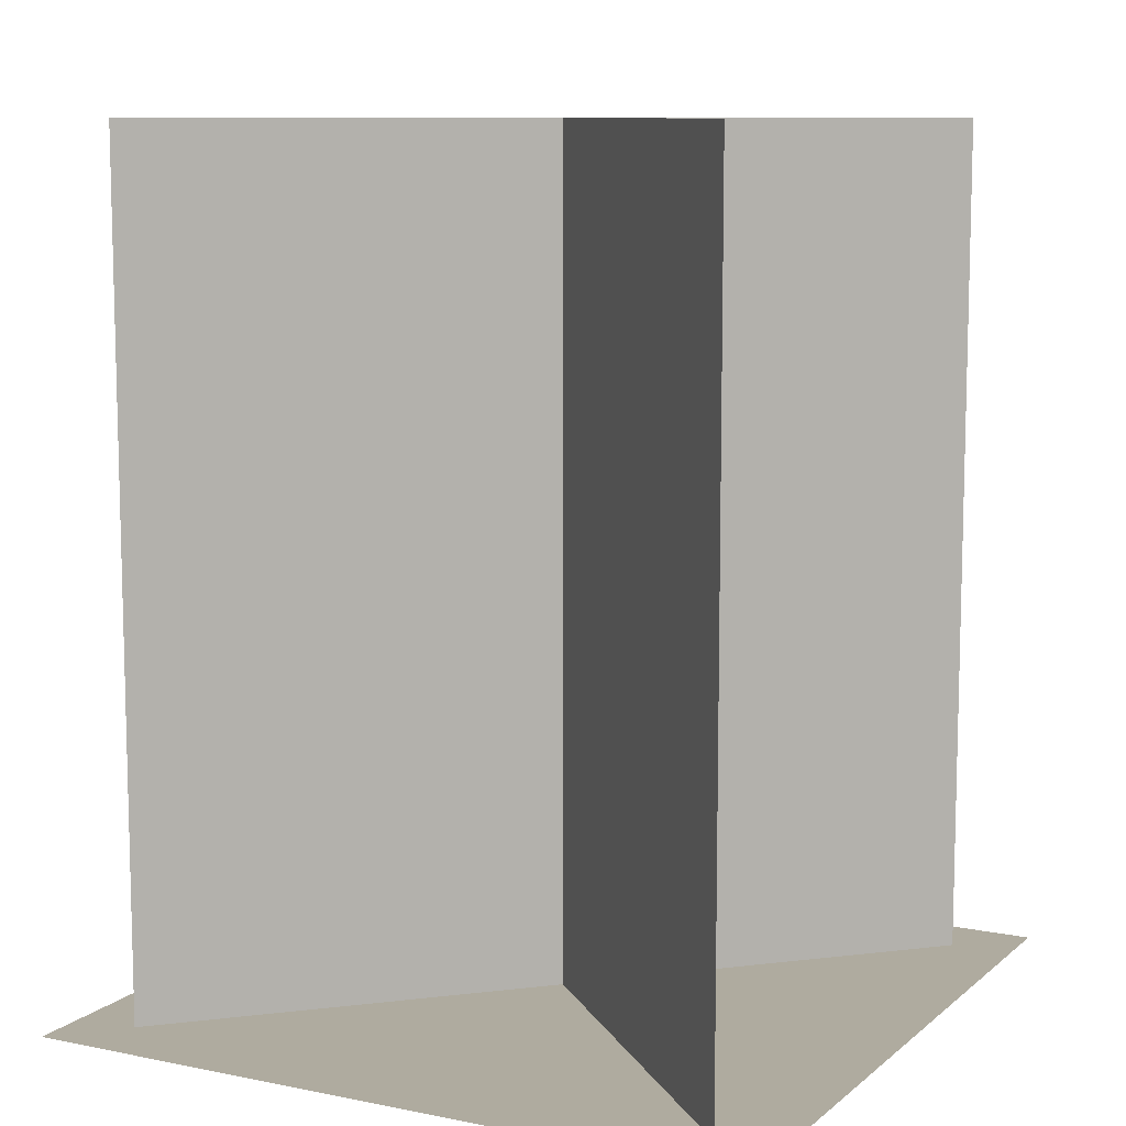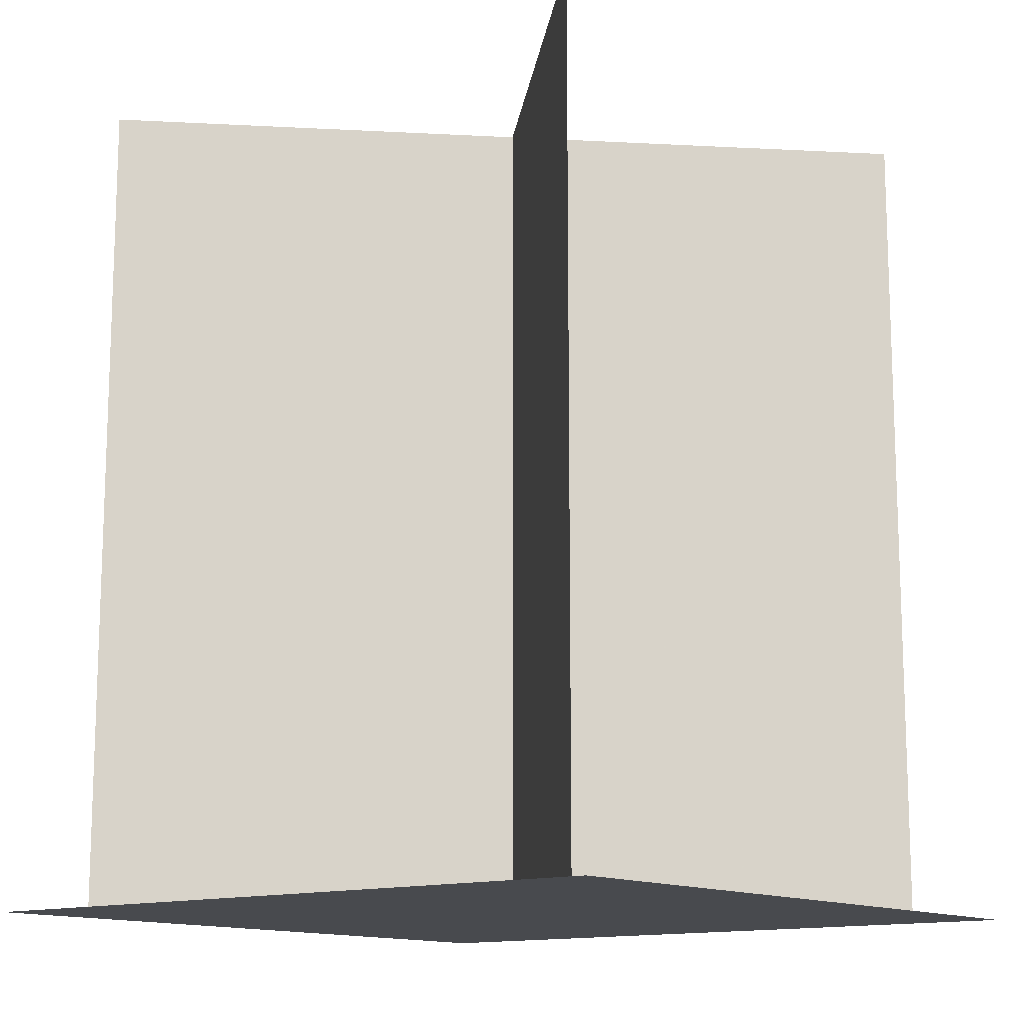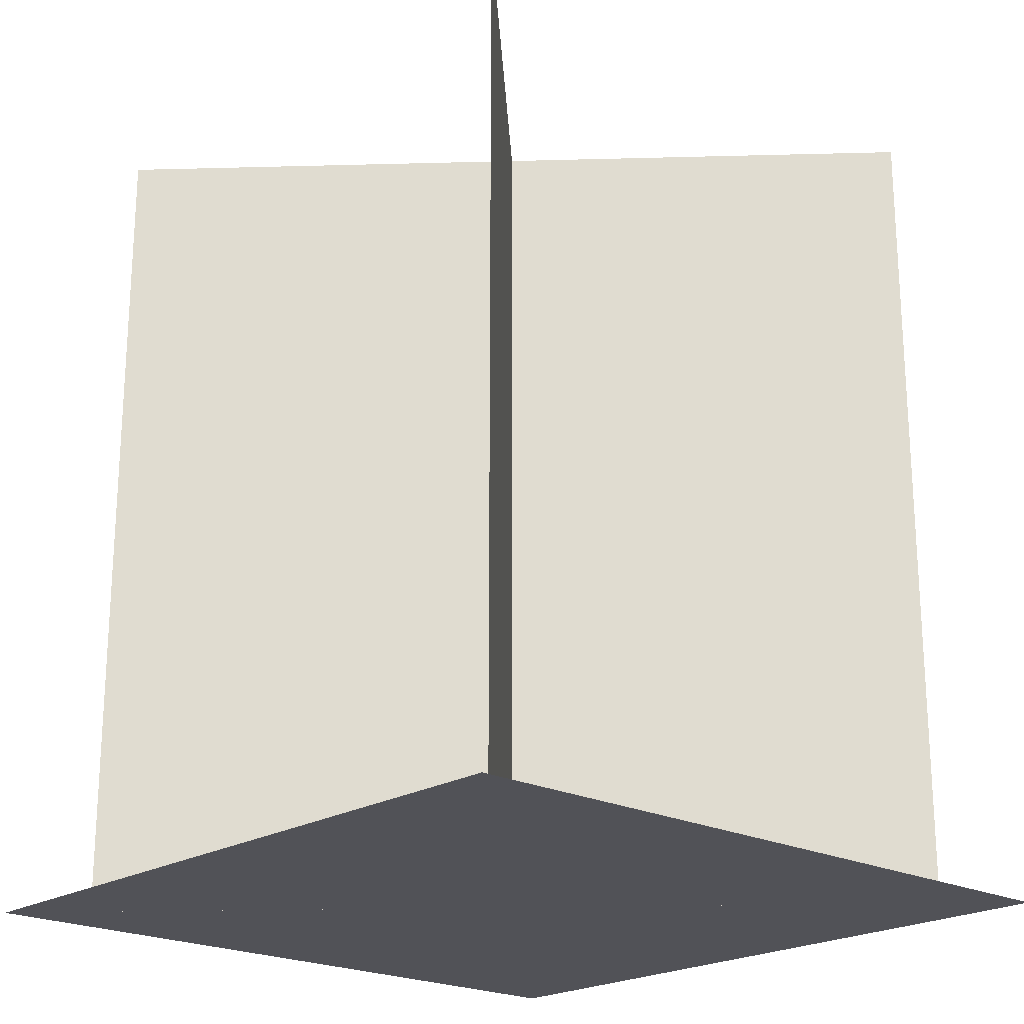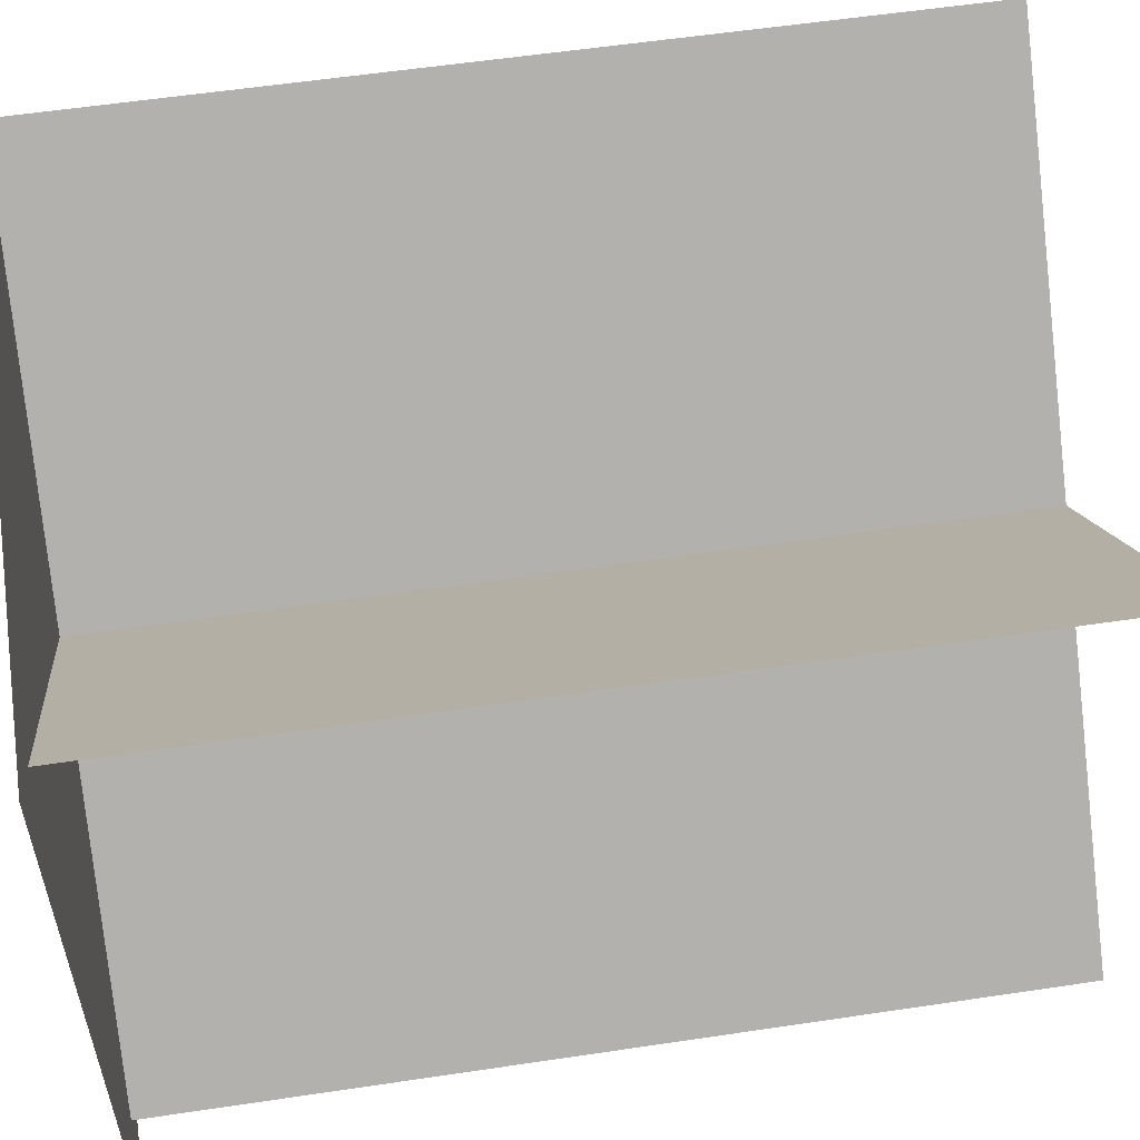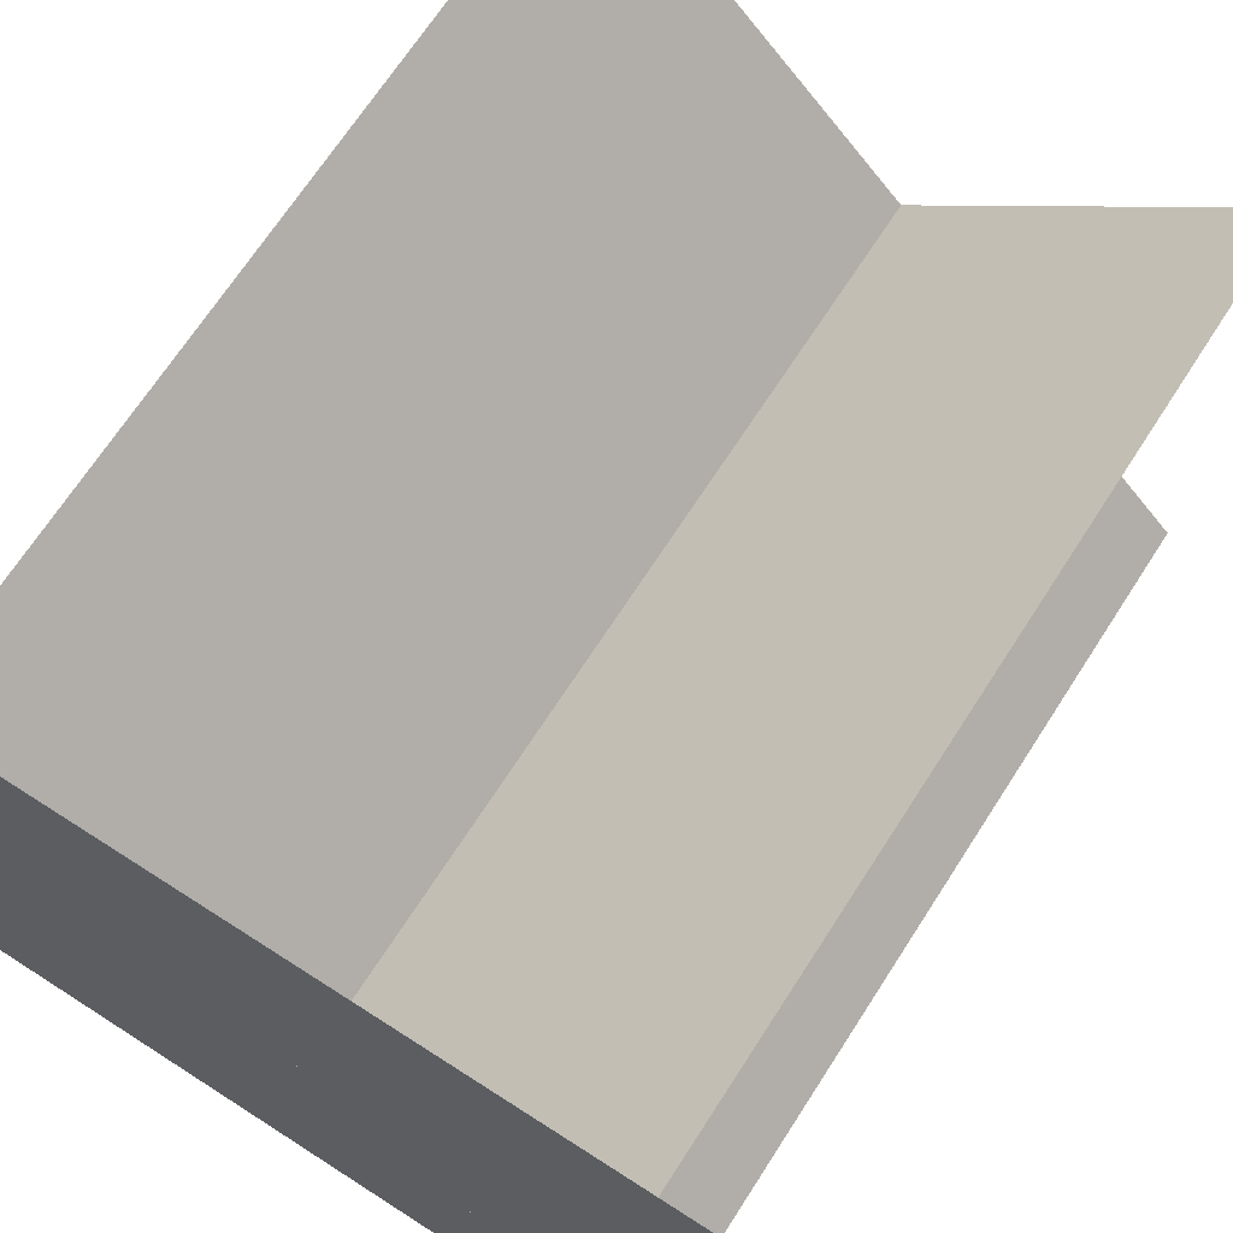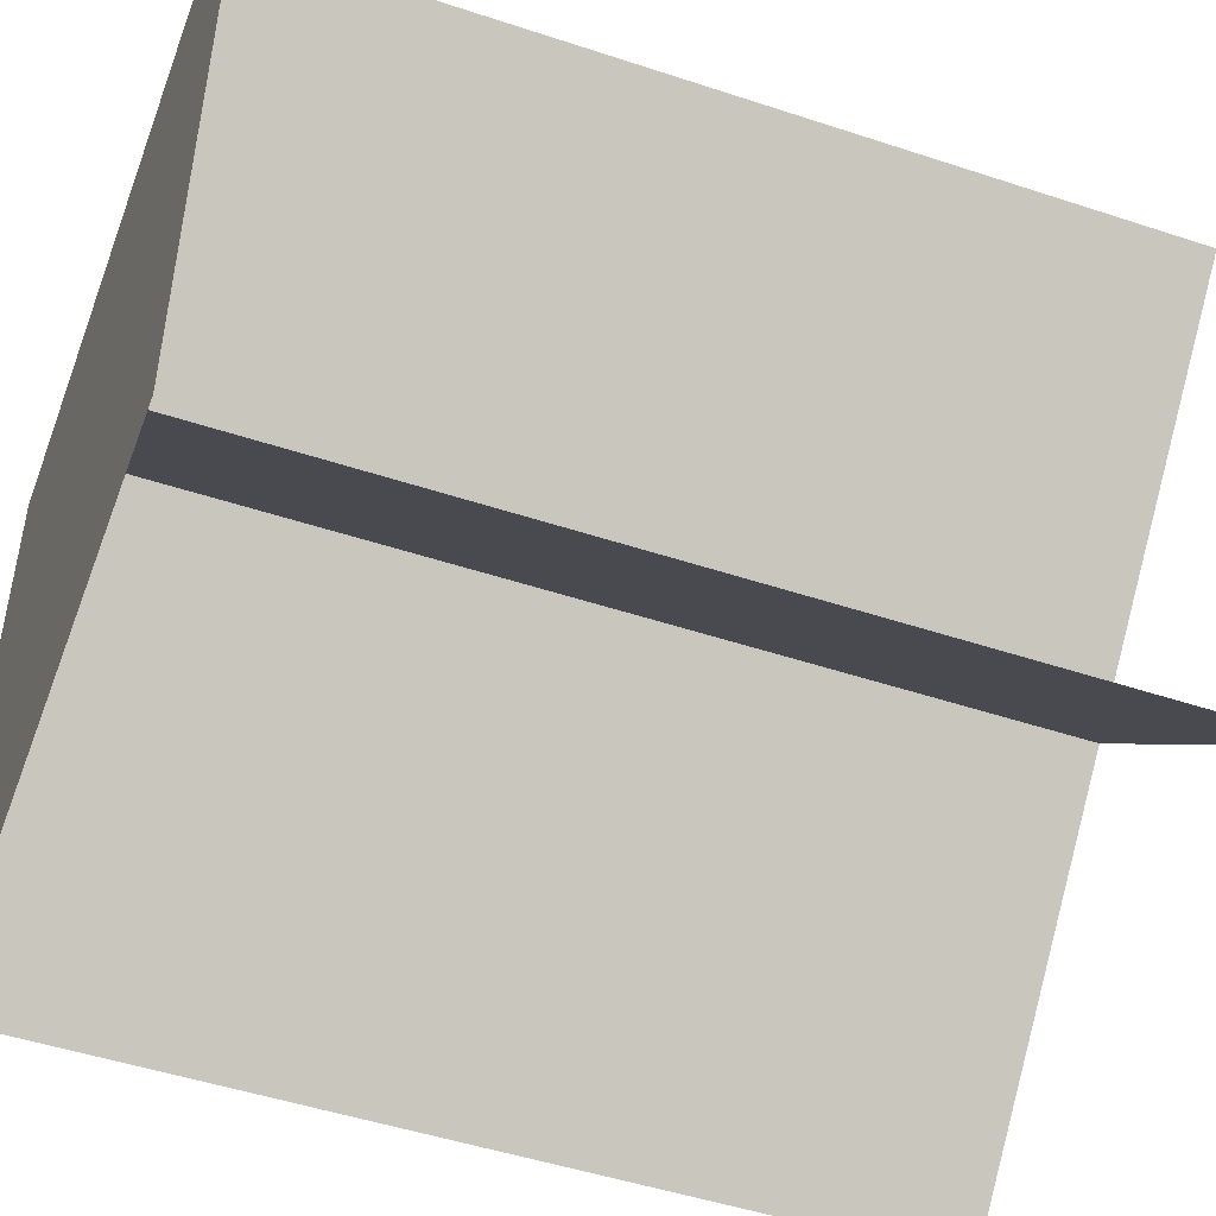
<metadata>
{"format":"obj","ext":"obj","renderer":"f3d","projection":"perspective","resolution":1024,"background":"white","views":[{"elev":9.6,"azim":-152.3,"up":"+Y"},{"elev":-13.2,"azim":-51.8,"up":"+Y"},{"elev":-21.4,"azim":47.7,"up":"+Y"},{"elev":56.5,"azim":81.1,"up":"+Z"},{"elev":68.9,"azim":32.8,"up":"+Z"},{"elev":-48.9,"azim":69.8,"up":"+Z"}]}
</metadata>
<code>
o 0_TEX_1_Plane.023
v -0.4461 -6e-06 0.4473
v 0.4473 -6e-06 -0.4461
v -0.4461 1.263 0.4473
v 0.4473 1.263 -0.4461
v 0.4431 3.5e-05 0.4431
v -0.4503 3.5e-05 -0.4503
v 0.4431 1.264 0.4431
v -0.4503 1.264 -0.4503
v -0.5383 -0 0.5383
v 0.5383 0 0.5383
v -0.5383 -0 -0.5383
v 0.5383 0 -0.5383
f 2 3 1
f 6 7 5
f 10 11 9
f 2 4 3
f 6 8 7
f 10 12 11

</code>
